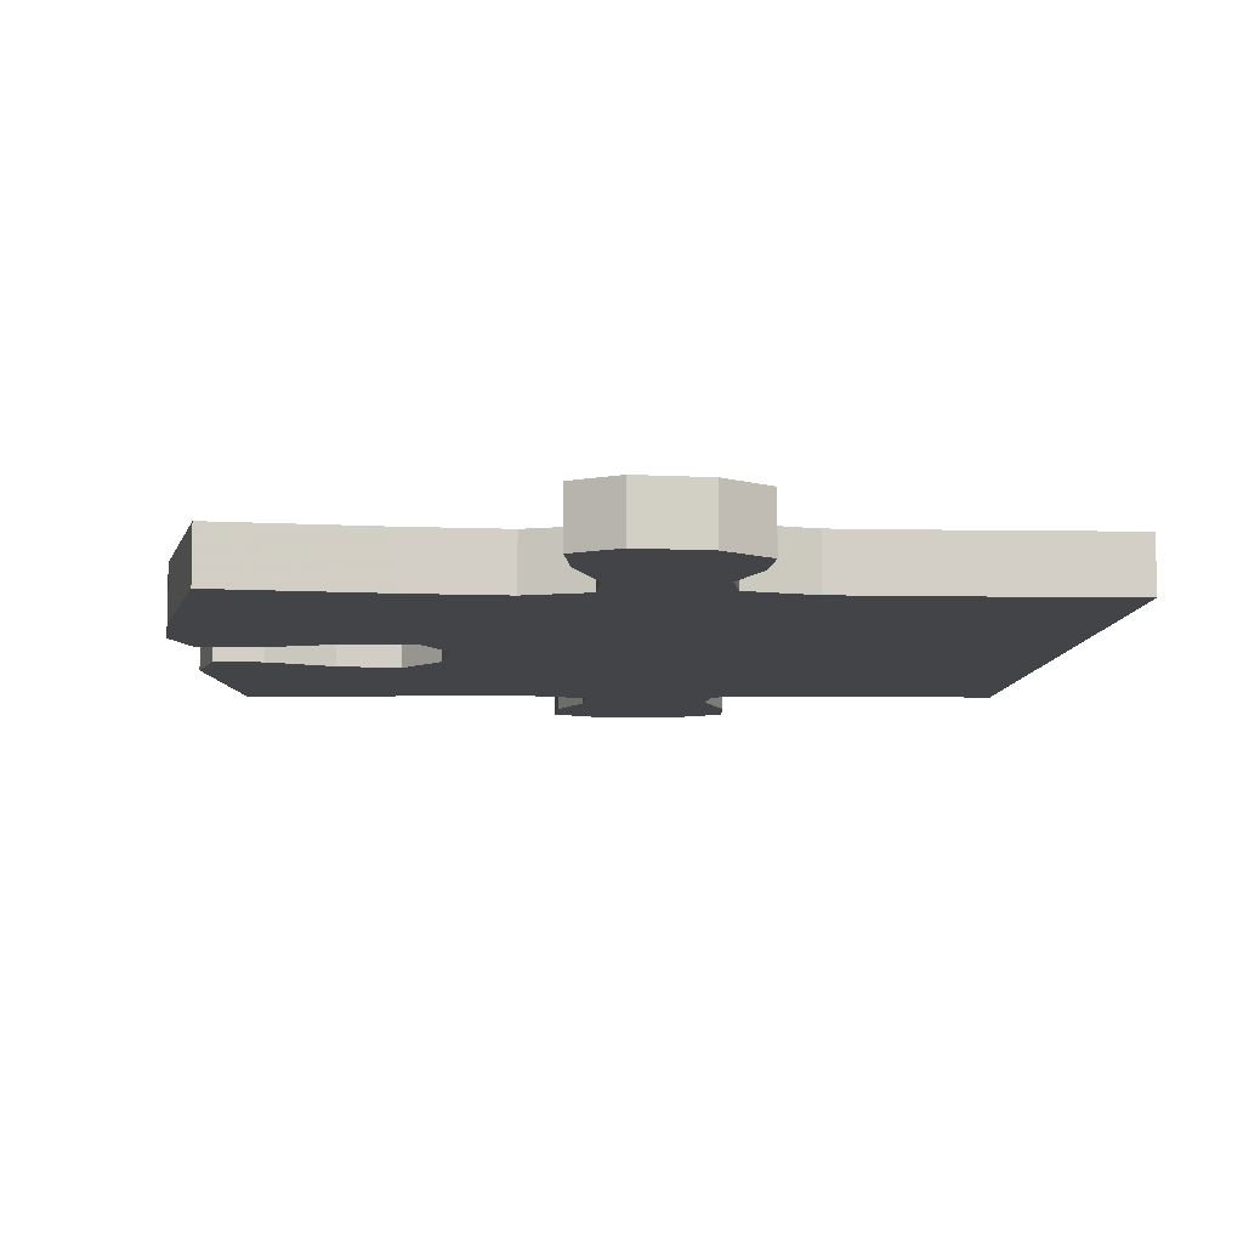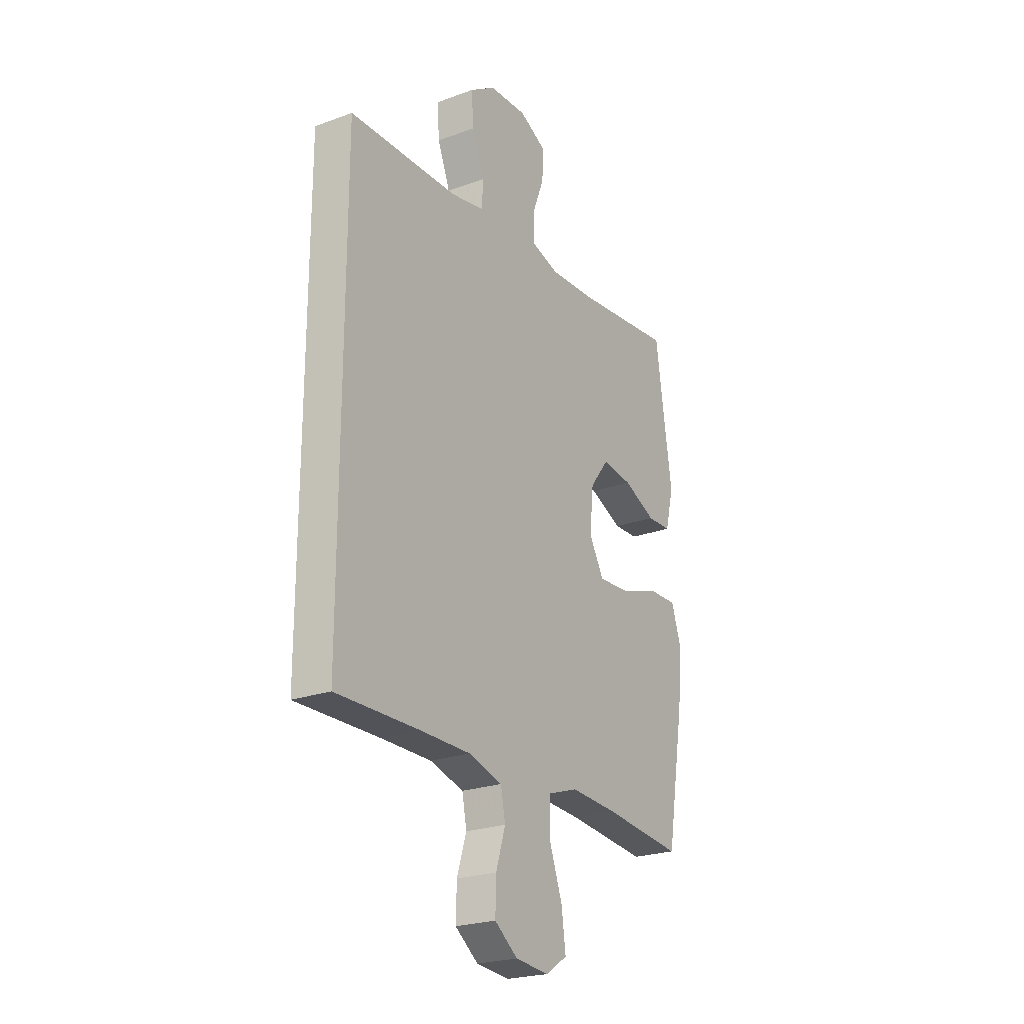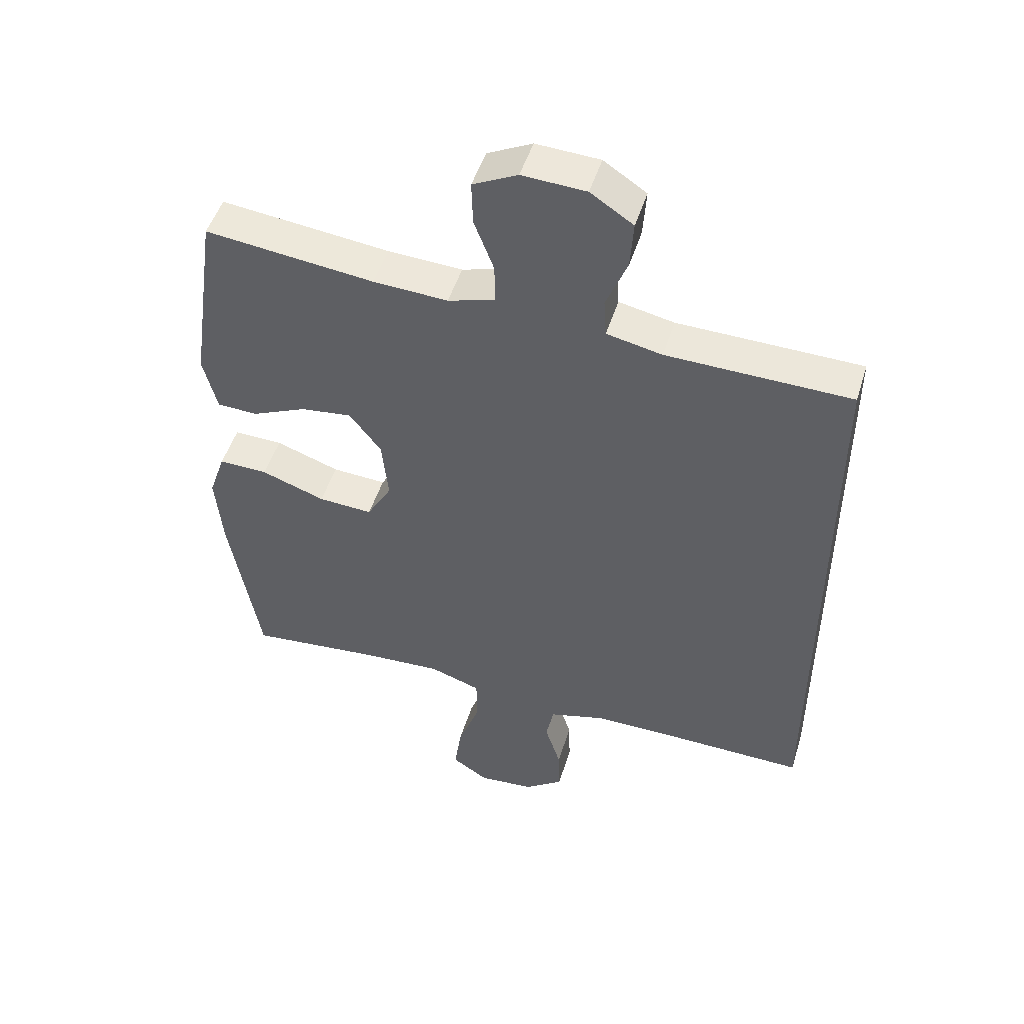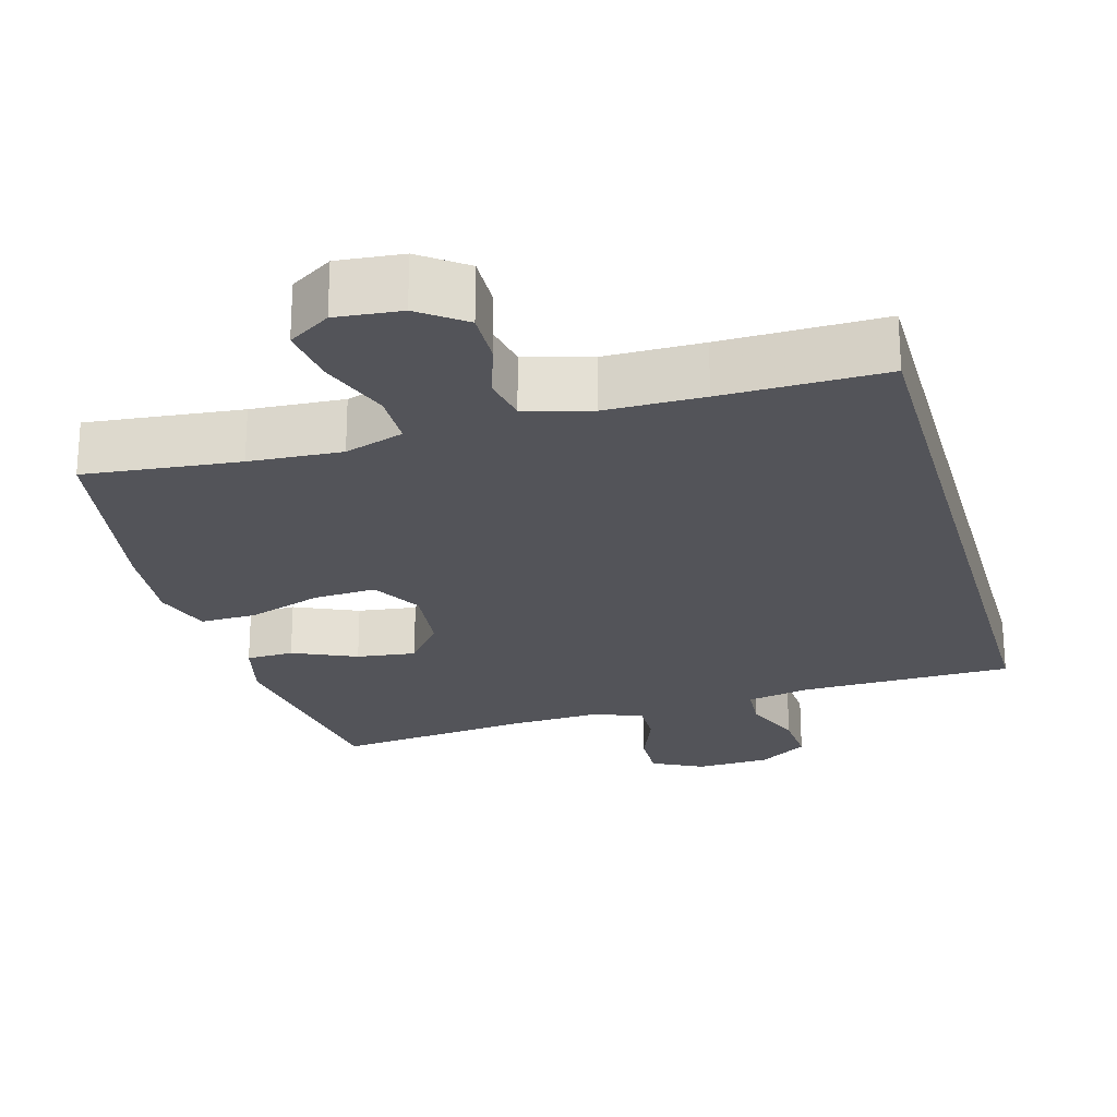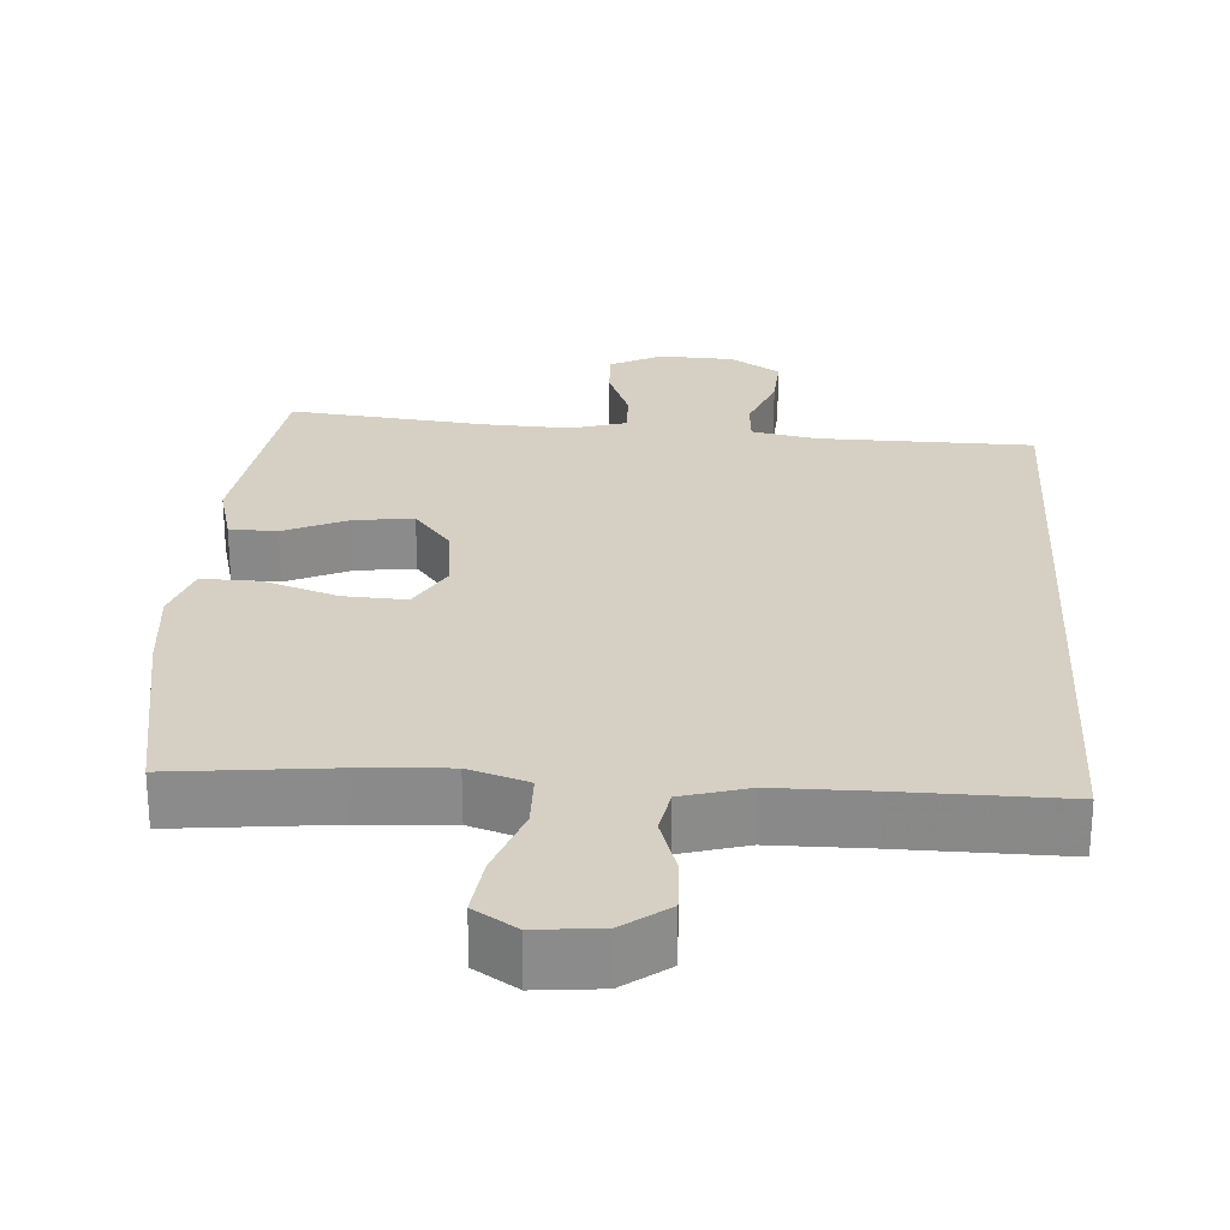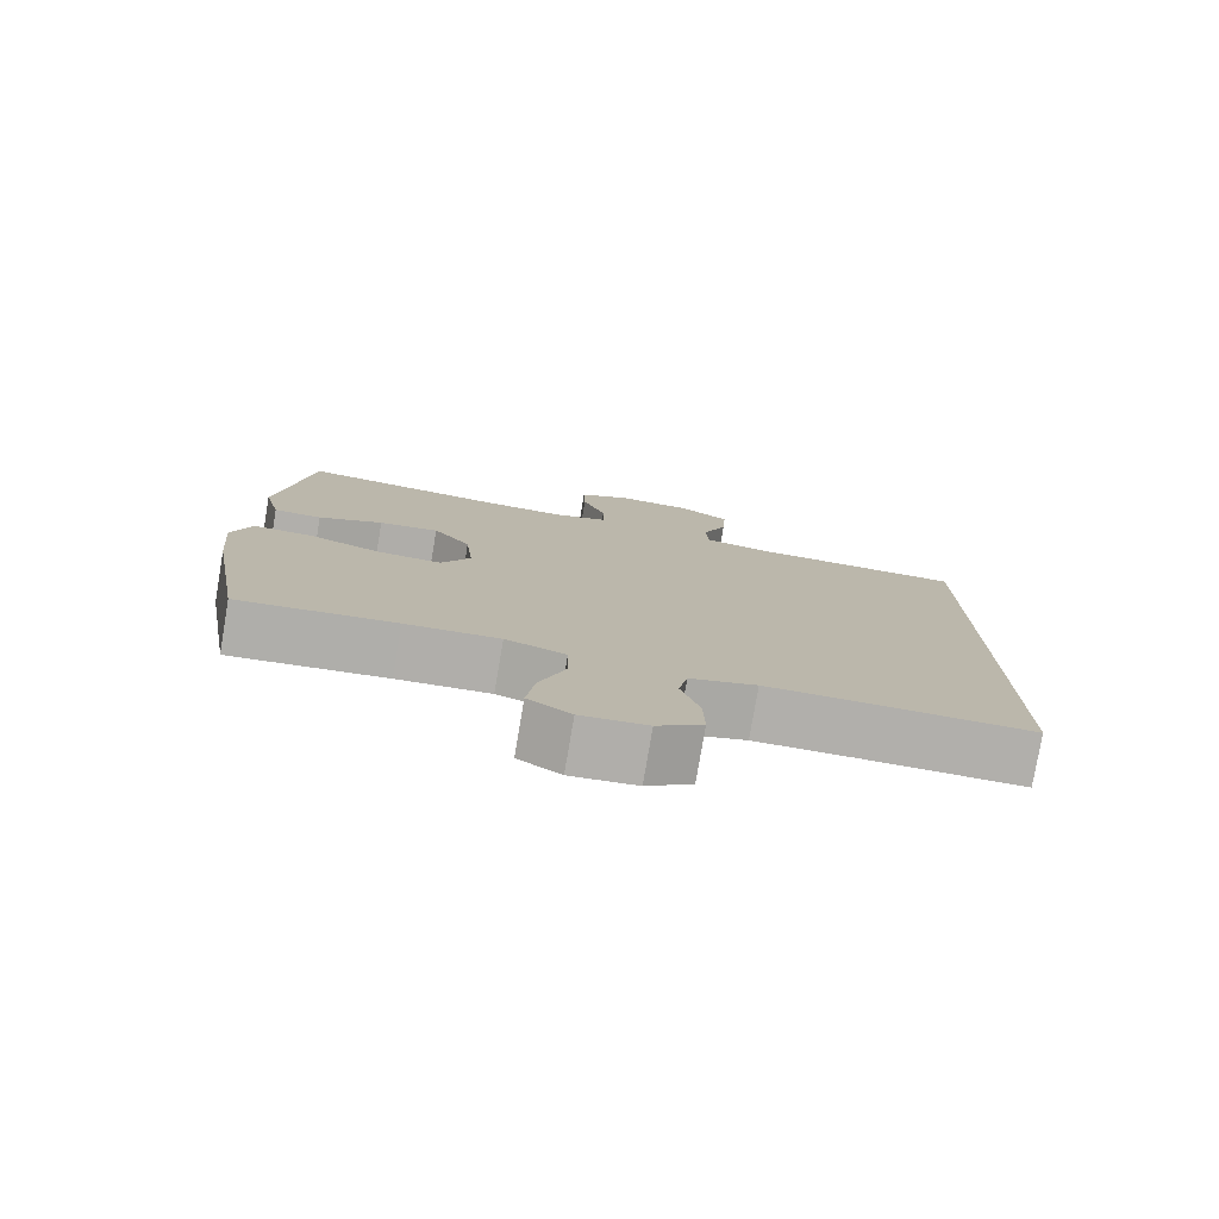
<metadata>
{"format":"obj","ext":"obj","renderer":"f3d","projection":"perspective","resolution":1024,"background":"white","views":[{"elev":-7.8,"azim":176.3,"up":"+Y"},{"elev":-23.6,"azim":-58.4,"up":"+Z"},{"elev":49.4,"azim":-162.9,"up":"+Z"},{"elev":-23.8,"azim":-164.4,"up":"+Y"},{"elev":26.4,"azim":-176.6,"up":"+Y"},{"elev":-78.1,"azim":170.4,"up":"+Z"}]}
</metadata>
<code>
v -0.5 0.07 0.442
v -0.212 0.07 0.448
v -0.125 0.07 0.466
v -0.121 0.07 0.527
v -0.154 0.07 0.61
v -0.159 0.07 0.685
v -0.092 0.07 0.729
v 0.008 0.07 0.734
v 0.078 0.07 0.699
v 0.076 0.07 0.63
v 0.045 0.07 0.549
v 0.044 0.07 0.486
v 0.118 0.07 0.464
v 0.235 0.07 0.47
v 0.5 0.07 0.5
v 0.543 0.07 0.203
v 0.521 0.07 0.115
v 0.457 0.07 0.113
v 0.371 0.07 0.151
v 0.291 0.07 0.161
v 0.241 0.07 0.096
v 0.231 0.07 -0.002
v 0.27 0.07 -0.07
v 0.355 0.07 -0.065
v 0.455 0.07 -0.03
v 0.532 0.07 -0.028
v 0.558 0.07 -0.105
v 0.547 0.07 -0.226
v 0.5 0.07 -0.5
v 0.291 0.07 -0.479
v 0.166 0.07 -0.472
v 0.086 0.07 -0.499
v 0.085 0.07 -0.573
v 0.12 0.07 -0.669
v 0.131 0.07 -0.749
v 0.074 0.07 -0.786
v -0.014 0.07 -0.778
v -0.075 0.07 -0.733
v -0.073 0.07 -0.66
v -0.048 0.07 -0.581
v -0.06 0.07 -0.52
v -0.149 0.07 -0.495
v -0.281 0.07 -0.495
v -0.5 0.07 -0.499
v -0.5 0 0.442
v -0.212 0 0.448
v -0.125 0 0.466
v -0.121 0 0.527
v -0.154 0 0.61
v -0.159 0 0.685
v -0.092 0 0.729
v 0.008 0 0.734
v 0.078 0 0.699
v 0.076 0 0.63
v 0.045 0 0.549
v 0.044 0 0.486
v 0.118 0 0.464
v 0.235 0 0.47
v 0.5 0 0.5
v 0.543 0 0.203
v 0.521 0 0.115
v 0.457 0 0.113
v 0.371 0 0.151
v 0.291 0 0.161
v 0.241 0 0.096
v 0.231 0 -0.002
v 0.27 0 -0.07
v 0.355 0 -0.065
v 0.455 0 -0.03
v 0.532 0 -0.028
v 0.558 0 -0.105
v 0.547 0 -0.226
v 0.5 0 -0.5
v 0.291 0 -0.479
v 0.166 0 -0.472
v 0.086 0 -0.499
v 0.085 0 -0.573
v 0.12 0 -0.669
v 0.131 0 -0.749
v 0.074 0 -0.786
v -0.014 0 -0.778
v -0.075 0 -0.733
v -0.073 0 -0.66
v -0.048 0 -0.581
v -0.06 0 -0.52
v -0.149 0 -0.495
v -0.281 0 -0.495
v -0.5 0 -0.499
f 43 44 1 2
f 42 43 2 3
f 41 42 3 4
f 40 41 4
f 38 39 40
f 37 38 40
f 36 37 40
f 35 36 40
f 34 35 40
f 33 34 40
f 32 33 40 4
f 31 32 4
f 30 31 4
f 28 29 30
f 27 28 30
f 26 27 30
f 25 26 30
f 24 25 30
f 23 24 30
f 30 4 5
f 23 30 5
f 22 23 5
f 5 6 7
f 22 5 7
f 21 22 7
f 17 18 19
f 16 17 19
f 15 16 19
f 14 15 19
f 13 14 19 20
f 12 13 20 21
f 9 10 11
f 8 9 11
f 7 8 11
f 7 11 12
f 7 12 21
f 46 45 88 87
f 47 46 87 86
f 48 47 86 85
f 48 85 84
f 84 83 82
f 84 82 81
f 84 81 80
f 84 80 79
f 84 79 78
f 84 78 77
f 48 84 77 76
f 48 76 75
f 48 75 74
f 74 73 72
f 74 72 71
f 74 71 70
f 74 70 69
f 74 69 68
f 74 68 67
f 49 48 74
f 49 74 67
f 49 67 66
f 51 50 49
f 51 49 66
f 51 66 65
f 63 62 61
f 63 61 60
f 63 60 59
f 63 59 58
f 64 63 58 57
f 65 64 57 56
f 55 54 53
f 55 53 52
f 55 52 51
f 56 55 51
f 65 56 51
f 1 45 46 2
f 2 46 47 3
f 3 47 48 4
f 4 48 49 5
f 5 49 50 6
f 6 50 51 7
f 7 51 52 8
f 8 52 53 9
f 9 53 54 10
f 10 54 55 11
f 11 55 56 12
f 12 56 57 13
f 13 57 58 14
f 14 58 59 15
f 15 59 60 16
f 16 60 61 17
f 17 61 62 18
f 18 62 63 19
f 19 63 64 20
f 20 64 65 21
f 21 65 66 22
f 22 66 67 23
f 23 67 68 24
f 24 68 69 25
f 25 69 70 26
f 26 70 71 27
f 27 71 72 28
f 28 72 73 29
f 29 73 74 30
f 30 74 75 31
f 31 75 76 32
f 32 76 77 33
f 33 77 78 34
f 34 78 79 35
f 35 79 80 36
f 36 80 81 37
f 37 81 82 38
f 38 82 83 39
f 39 83 84 40
f 40 84 85 41
f 41 85 86 42
f 42 86 87 43
f 43 87 88 44
f 44 88 45 1

</code>
